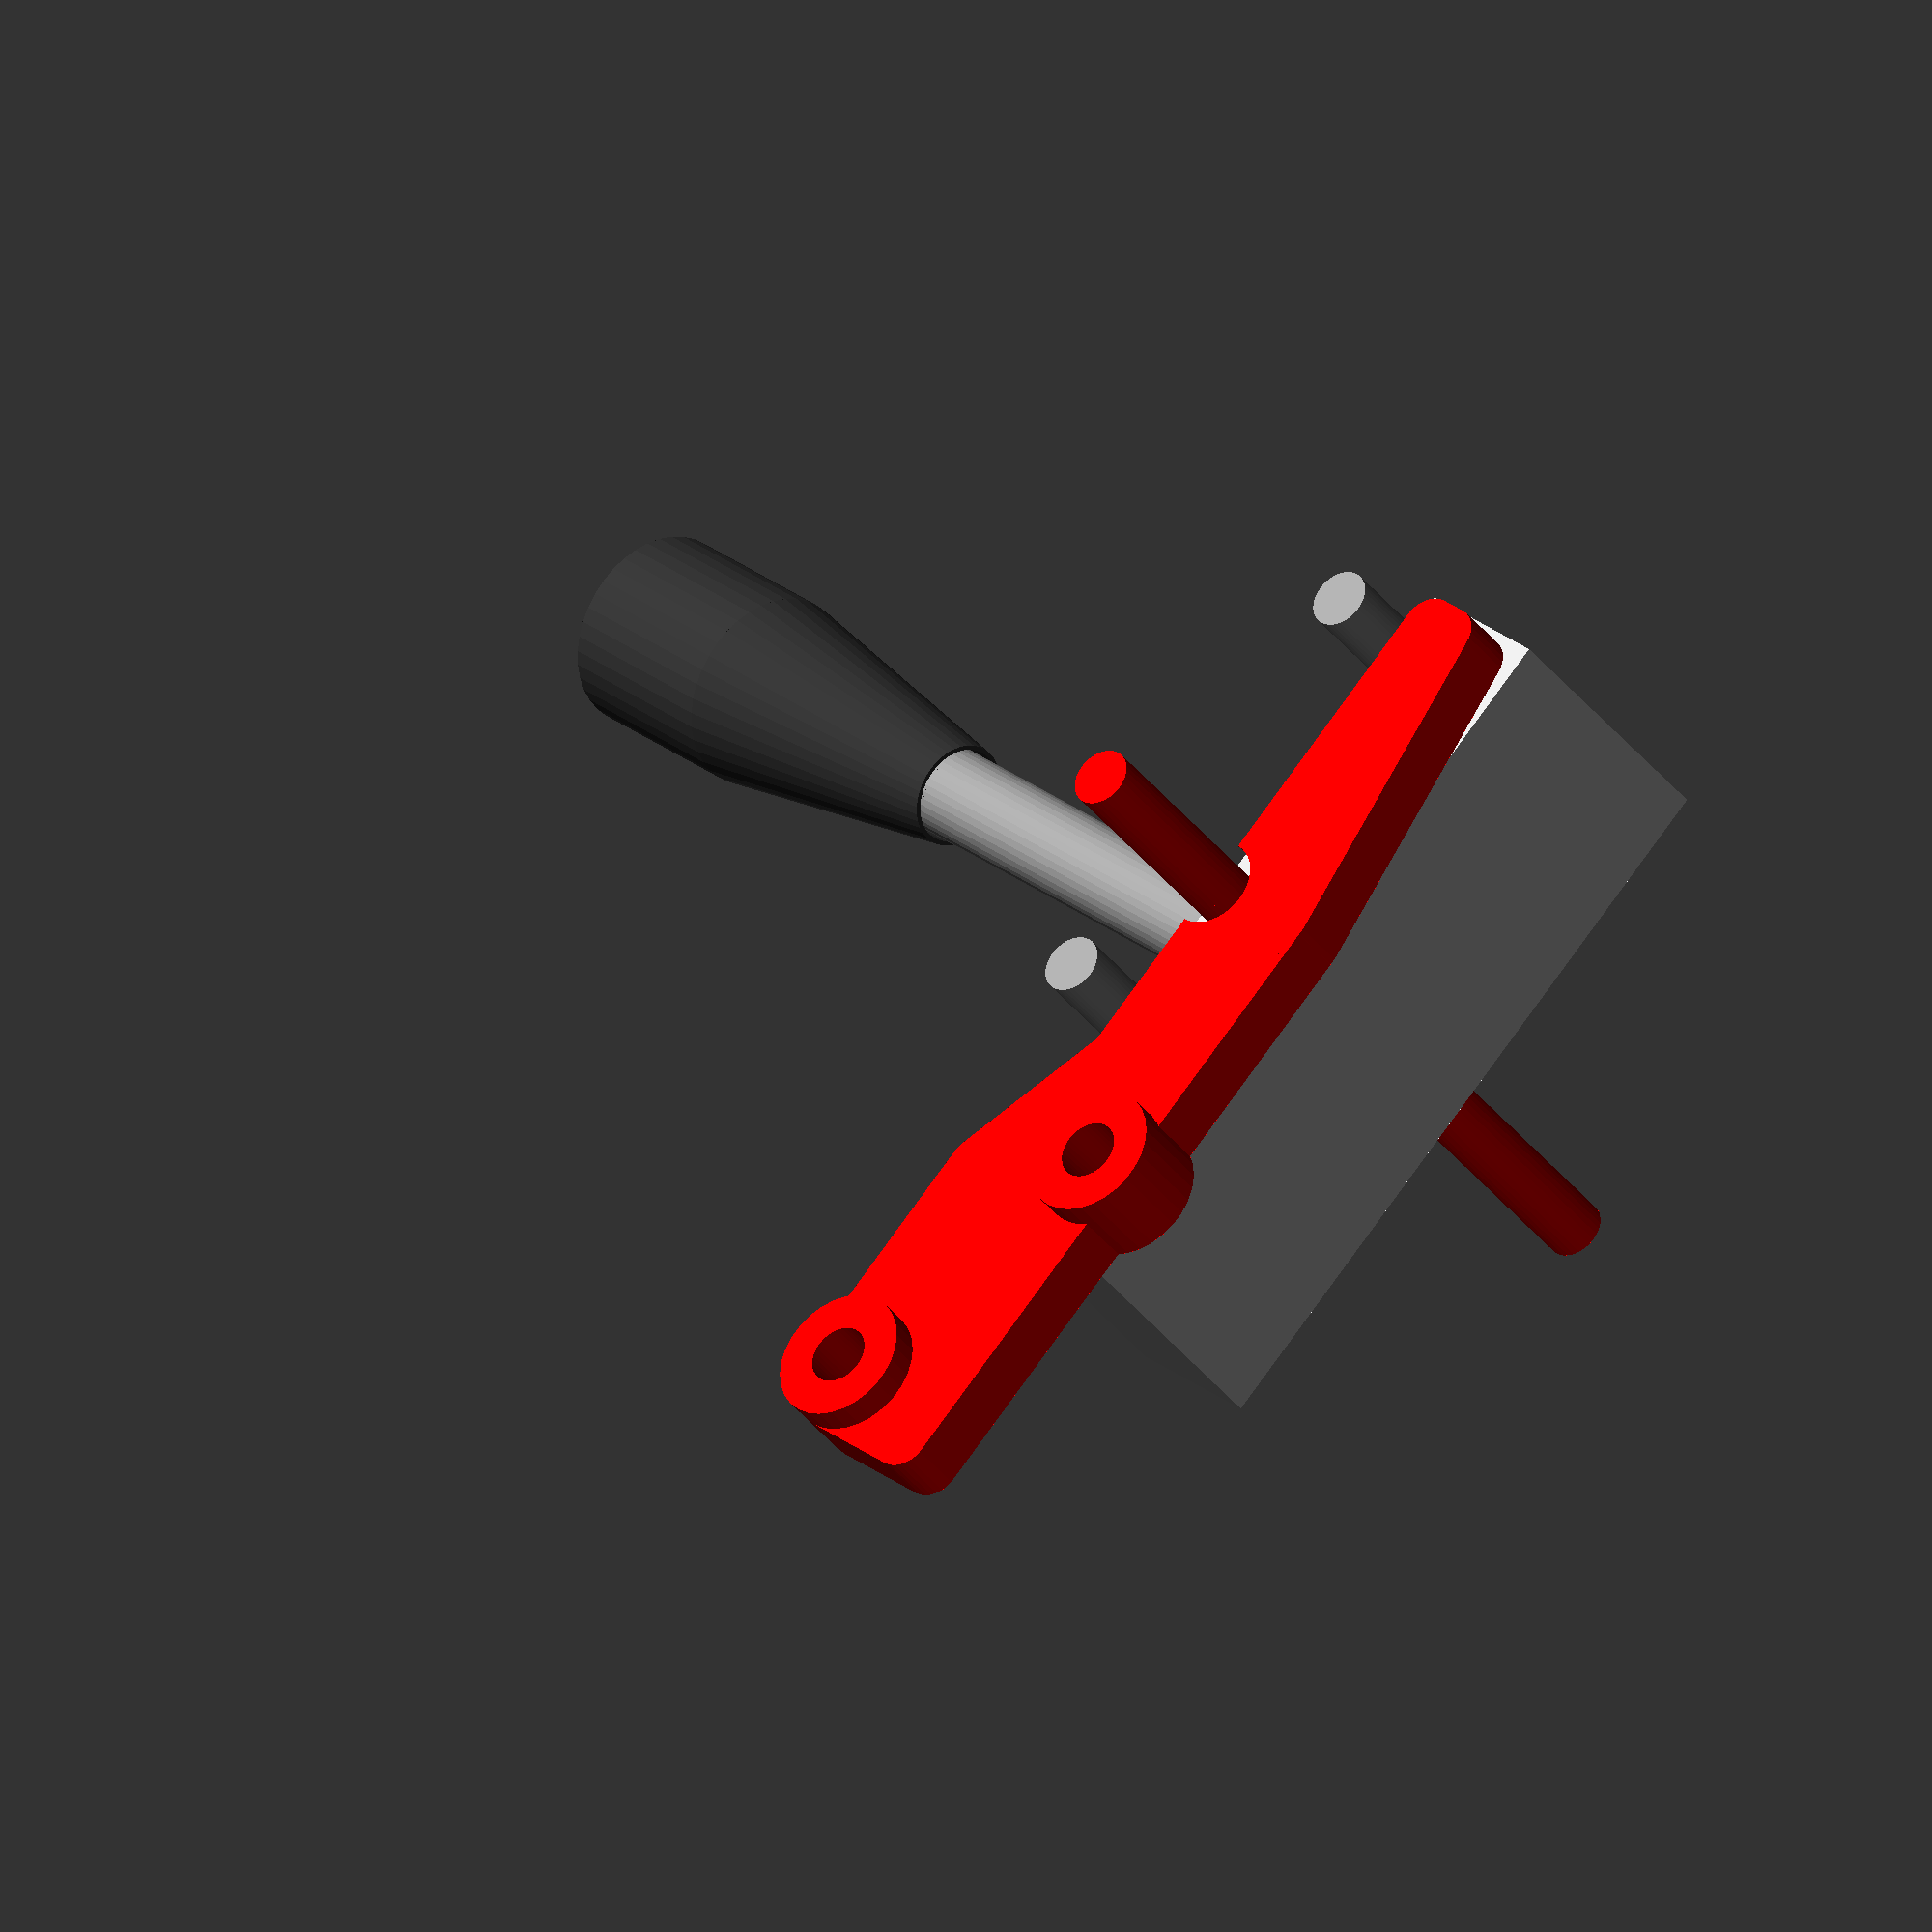
<openscad>

rkrparam0=[31,10,20,3.0];// size,spring,axle,scalefactor
rkrparam=concat(rkrparam0,
    [1, //pin lift
    -rkrparam0[2]/(rkrparam0[3]+1), // near pin offset
    rkrparam0[2]/(rkrparam0[3]-1)]); // far pin offset

module rotary6() let(flatspot=1.5)
color([.2,.2,.2]) intersection() {
    cylinder(d=6,h=6.5,$fn=32);
    translate([flatspot,0,0])cube([6,6,15],center=true);
}
    
module rv09()
{
    cylinder(d=6.5,h=0.5,$fn=30);
    rotary6();
    translate([-9.8/2,-6.5,-5])cube([9.8,12,5]);
    translate([0,-6.5,-3.5])
    for(x=[-2.5,0,2.5]) translate([x,0,0])
        rotate([90,0,0])
        cylinder(d=.5,h=3.5);
}

module center()
{
}

module xmount()
{
}

module xrocker(ssy=0)
{
    da=2.0;
    dm=4.5;
    hm=3;
    hh=2;
    wid=7;
    sz=rkrparam[0];
    axis=rkrparam[2];
    ssx=rkrparam[1];
            ty=wid-dm/2-da/2;
            tx=(dm-da)/2;
    difference() {
    union() {
        cylinder(d=dm,h=hm,$fn=30);
        translate([ssx,-ty+ssy]) {
            cylinder(d=dm,h=hm,$fn=30);
            translate([-dm/2,0]) cube([dm,wid-dm/2-da/2-ssy,hh]);
        }
        hull() {
            cylinder(d=dm,h=hh,$fn=30);
            for(t=[[-tx,-ty],[ssx-da,tx],[ssx,-ty],[axis,-ty]])
              translate(t)cylinder(d=da,h=hh,$fn=30);
        }
        hull()
        for(t=[[ssx,-da/2],[sz,-da/2],[axis,-ty],[sz,-da]])
           translate(t)cylinder(d=da,h=hh,$fn=30);
    //translate([0,-wid+dm/2,0])cube([sz,wid-dm/2,hh]);
    }
    for(t=[[0,0],[ssx,-ty+ssy]])
        translate(t)
            cylinder(d=da,h=hm*3,center=true,$fn=40);
    translate([axis,0,0])
        cylinder(d=dm/1.5,h=hm*3,center=true,$fn=40);
    }
}

module xcap()
{
}

module ymount()
{
}

module yrocker()
{
}

module axle(l=10)
    color([0.6,.6,.6]) cylinder(d=2,h=l,$fn=40);
module stick()
    color([0.6,.6,.6]) cylinder(d=3,h=35,$fn=40);

module stickcap()
color([0.2,.2,.2]) difference() {
    union() {
    cylinder(d1=3.5,d2=6.5,h=10.01,$fn=40);
    translate([0,0,10])cylinder(d=6.5,h=6,$fn=40);
    }
    cylinder(d=3.2,h=15*2,center=true,$fn=50);
}

module assembly()
{
    stick();
    translate([0,0,35-15])stickcap();
    color("red")
    rotate([0,90,0])cylinder(d=2,h=30,center=true,$fn=30);
    cube([10,25,5],center=true);
    translate([0,rkrparam[5],rkrparam[4]])
        rotate([0,90,0])axle();
    translate([0,rkrparam[6],rkrparam[4]])
        rotate([0,90,0])axle();
}

module rockertest()
{
    a=30*sin($t*360);
    rotate([a,0,0]) assembly();
    translate([6,-rkrparam[2],0])
    rotate([90,0,90])
    rotate([0,0,-abs(a/rkrparam[3])])
        color("red")xrocker();
}

rockertest();

</openscad>
<views>
elev=154.2 azim=131.5 roll=38.5 proj=o view=solid
</views>
